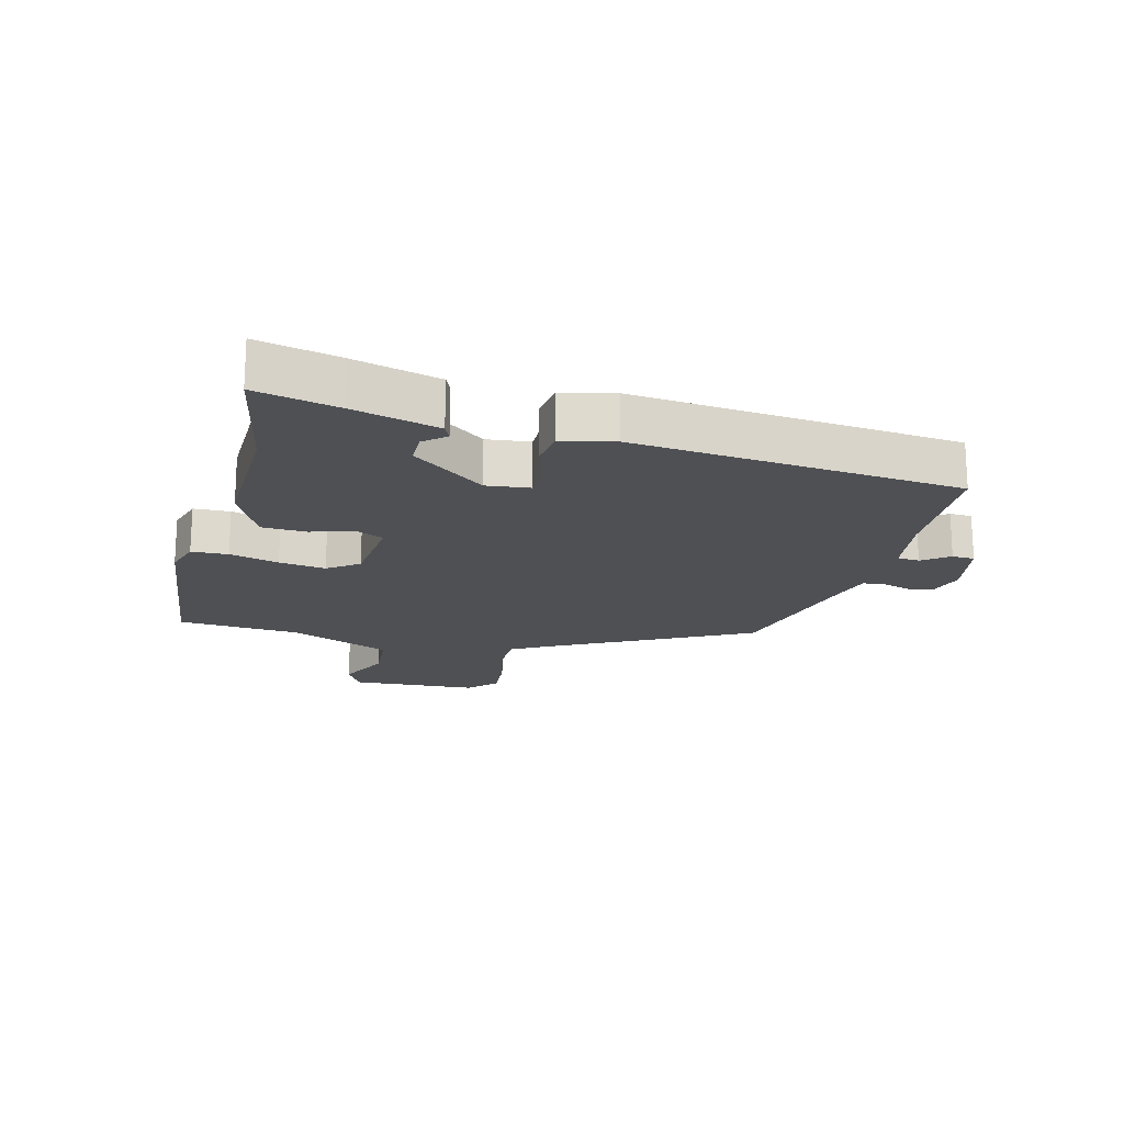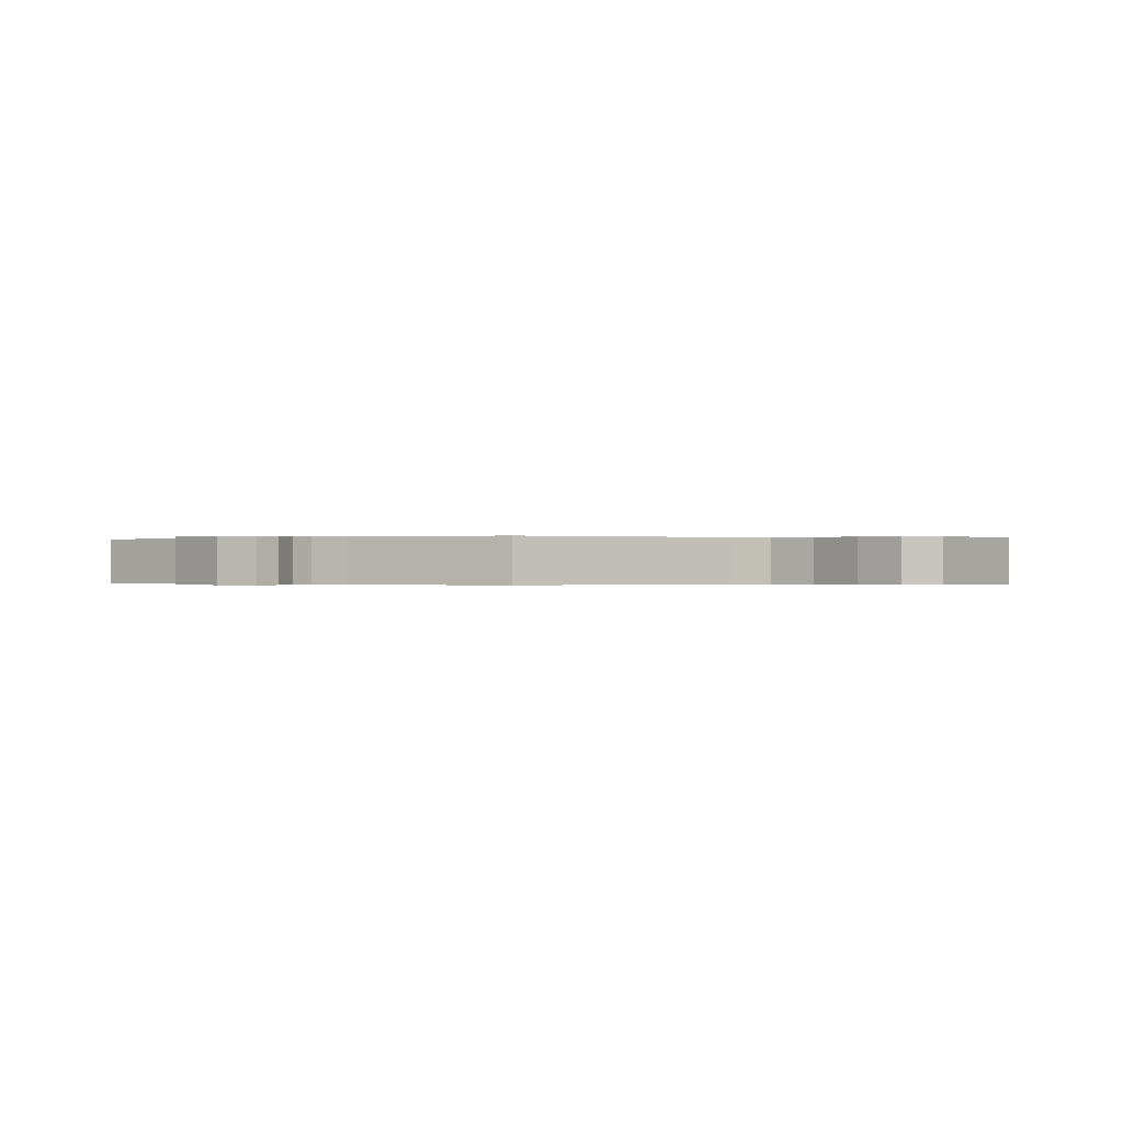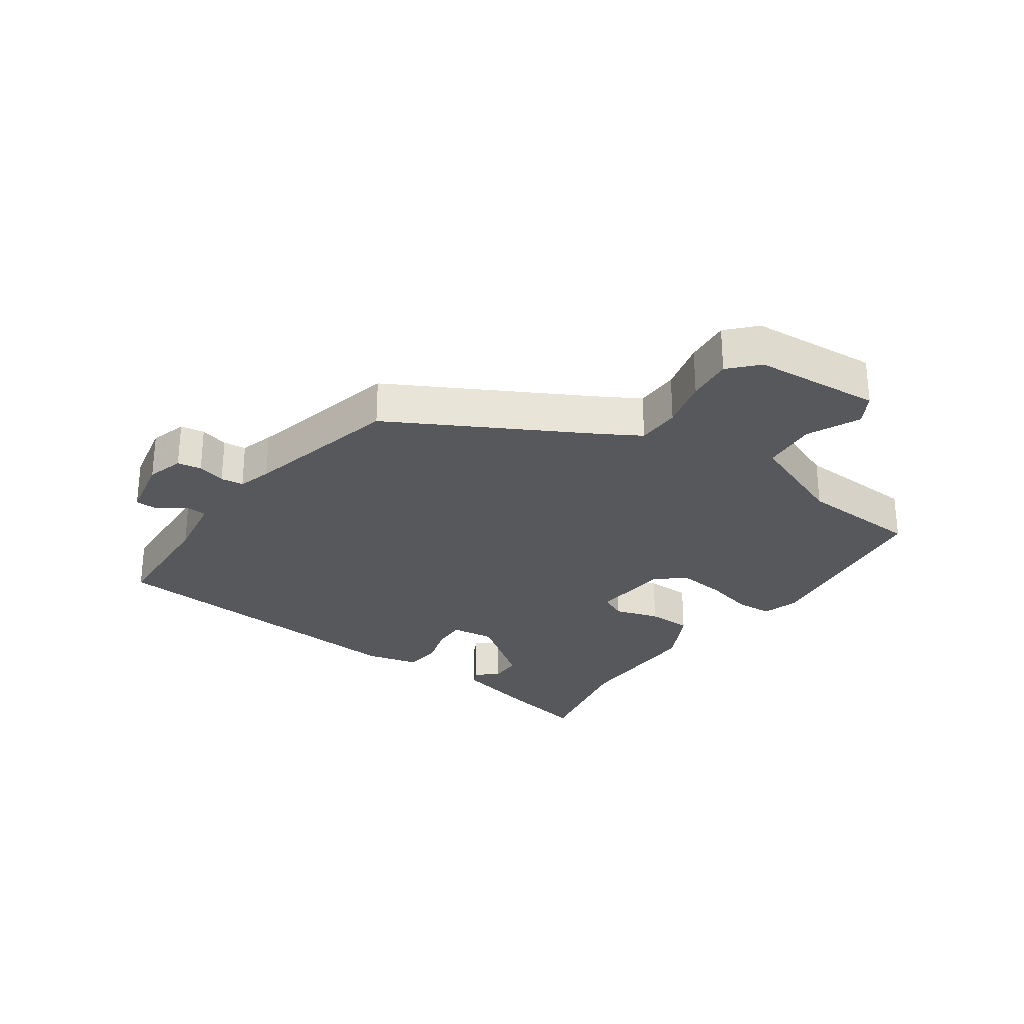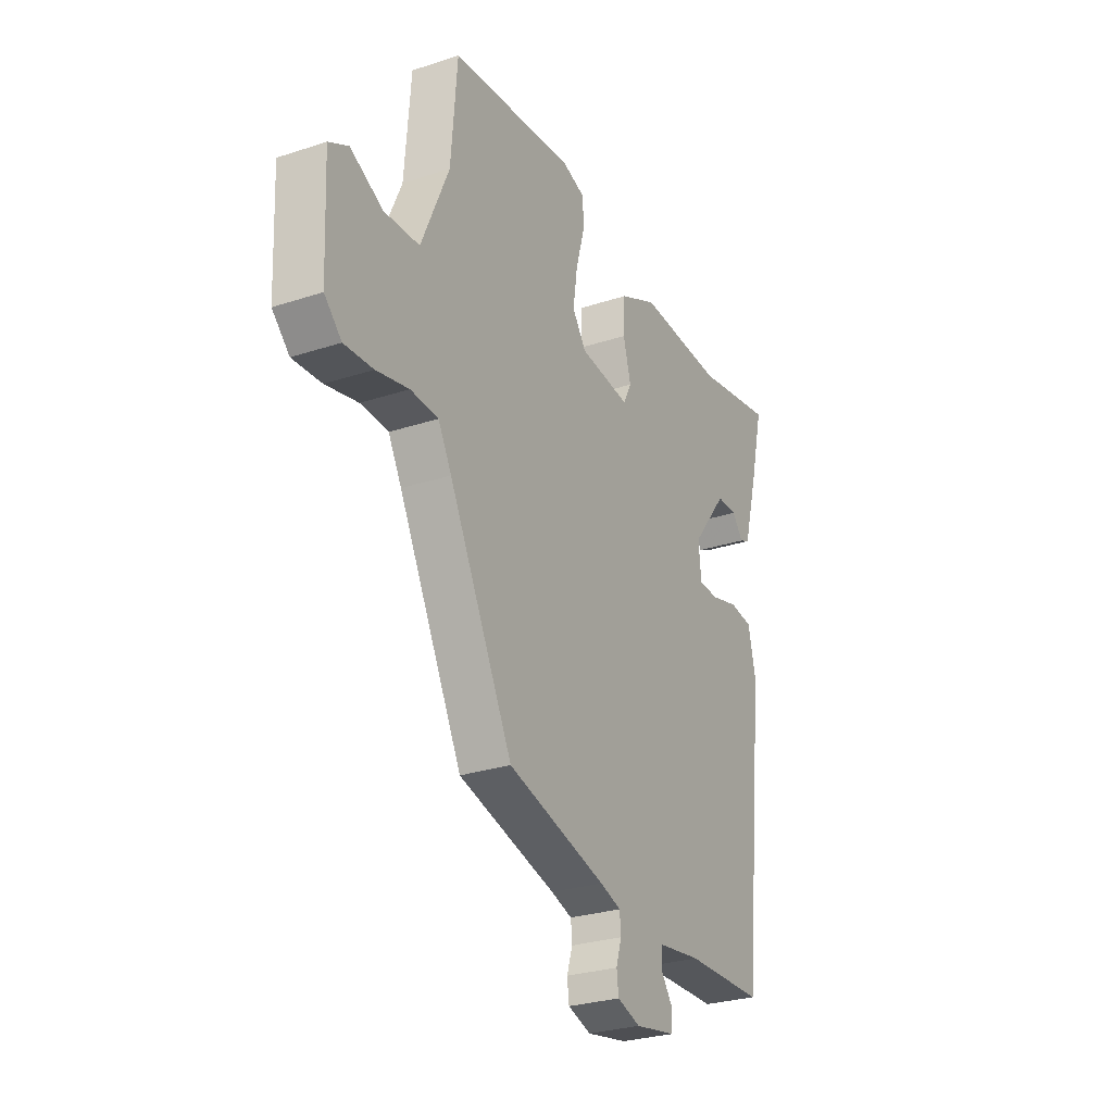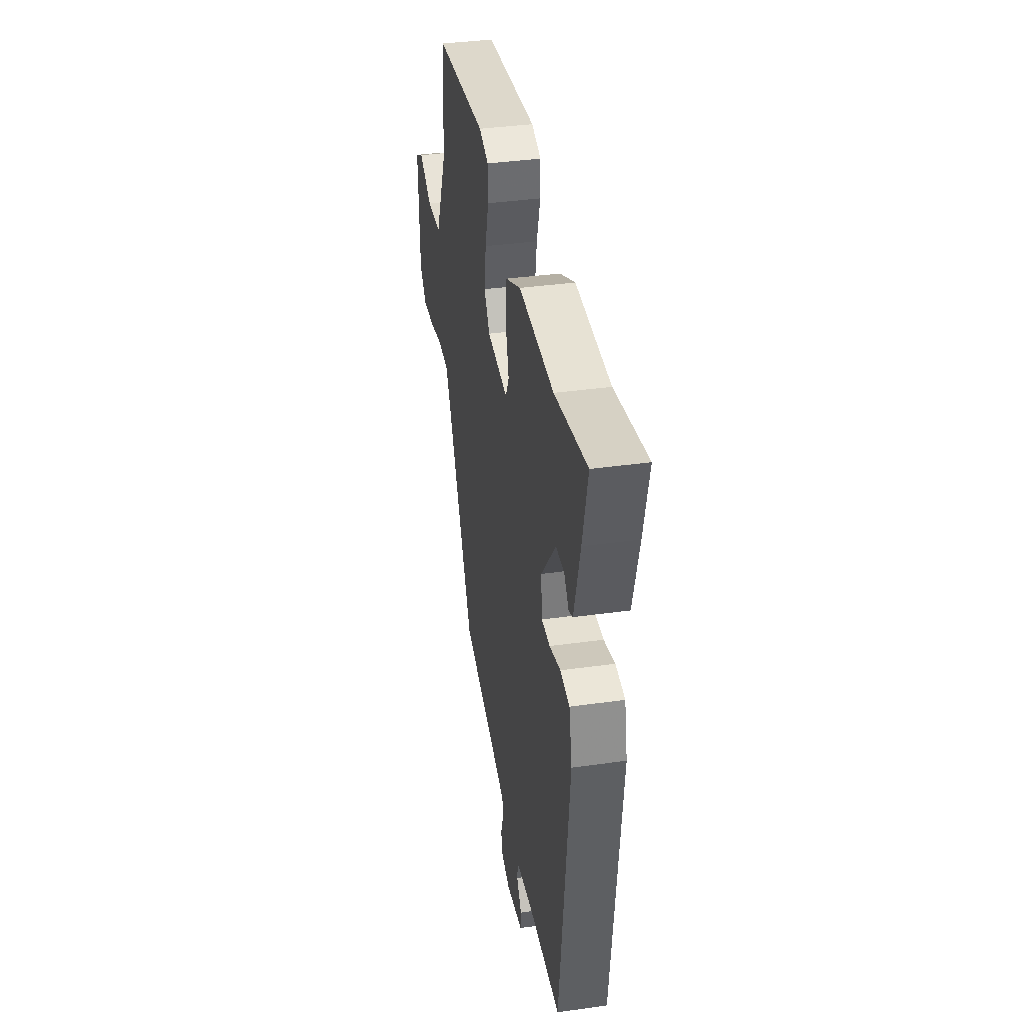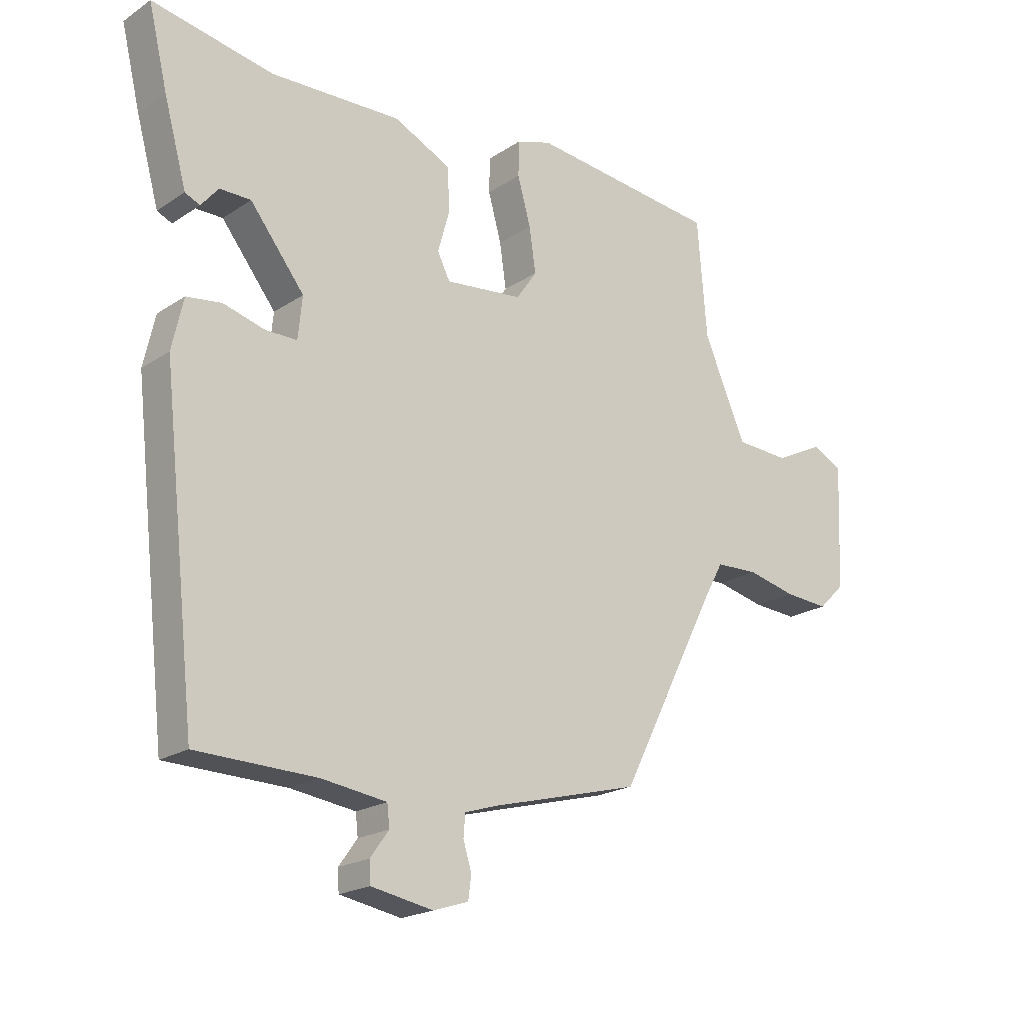
<metadata>
{"format":"obj","ext":"obj","renderer":"f3d","projection":"perspective","resolution":1024,"background":"white","views":[{"elev":-18.5,"azim":76.3,"up":"+Y"},{"elev":-0.2,"azim":-144.1,"up":"+Y"},{"elev":-27.9,"azim":-123.5,"up":"+Y"},{"elev":-28.0,"azim":-63.4,"up":"+Z"},{"elev":37.7,"azim":79.8,"up":"+Z"},{"elev":-20.2,"azim":140.1,"up":"+Z"}]}
</metadata>
<code>
v 0.446 0.07 -0.518
v 0.245 0.07 -0.523
v 0.136 0.07 -0.538
v 0.132 0.07 -0.574
v 0.163 0.07 -0.617
v 0.161 0.07 -0.653
v 0.057 0.07 -0.672
v -0.002 0.07 -0.653
v -0.007 0.07 -0.614
v 0.007 0.07 -0.569
v 0.004 0.07 -0.532
v -0.05 0.07 -0.515
v -0.301 0.07 -0.449
v -0.464 0.07 -0.129
v -0.498 0.07 -0.067
v -0.569 0.07 -0.064
v -0.652 0.07 -0.083
v -0.726 0.07 -0.088
v -0.77 0.07 -0.045
v -0.779 0.07 0.161
v -0.729 0.07 0.188
v -0.646 0.07 0.147
v -0.556 0.07 0.152
v -0.485 0.07 0.316
v -0.469 0.07 0.512
v -0.151 0.07 0.546
v -0.092 0.07 0.527
v -0.091 0.07 0.468
v -0.113 0.07 0.389
v -0.124 0.07 0.314
v -0.089 0.07 0.264
v 0.041 0.07 0.25
v 0.062 0.07 0.292
v 0.042 0.07 0.364
v 0.046 0.07 0.436
v 0.142 0.07 0.482
v 0.361 0.07 0.474
v 0.564 0.07 0.512
v 0.532 0.07 0.379
v 0.494 0.07 0.242
v 0.469 0.07 0.231
v 0.44 0.07 0.266
v 0.388 0.07 0.266
v 0.297 0.07 0.15
v 0.304 0.07 0.08
v 0.357 0.07 0.08
v 0.426 0.07 0.099
v 0.485 0.07 0.091
v 0.504 0.07 0.006
v 0.446 0 -0.518
v 0.245 0 -0.523
v 0.136 0 -0.538
v 0.132 0 -0.574
v 0.163 0 -0.617
v 0.161 0 -0.653
v 0.057 0 -0.672
v -0.002 0 -0.653
v -0.007 0 -0.614
v 0.007 0 -0.569
v 0.004 0 -0.532
v -0.05 0 -0.515
v -0.301 0 -0.449
v -0.464 0 -0.129
v -0.498 0 -0.067
v -0.569 0 -0.064
v -0.652 0 -0.083
v -0.726 0 -0.088
v -0.77 0 -0.045
v -0.779 0 0.161
v -0.729 0 0.188
v -0.646 0 0.147
v -0.556 0 0.152
v -0.485 0 0.316
v -0.469 0 0.512
v -0.151 0 0.546
v -0.092 0 0.527
v -0.091 0 0.468
v -0.113 0 0.389
v -0.124 0 0.314
v -0.089 0 0.264
v 0.041 0 0.25
v 0.062 0 0.292
v 0.042 0 0.364
v 0.046 0 0.436
v 0.142 0 0.482
v 0.361 0 0.474
v 0.564 0 0.512
v 0.532 0 0.379
v 0.494 0 0.242
v 0.469 0 0.231
v 0.44 0 0.266
v 0.388 0 0.266
v 0.297 0 0.15
v 0.304 0 0.08
v 0.357 0 0.08
v 0.426 0 0.099
v 0.485 0 0.091
v 0.504 0 0.006
f 46 47 48 49
f 45 46 49 1
f 39 40 41 42
f 37 38 39 42
f 37 42 43
f 36 37 43 44
f 33 34 35 36
f 26 27 28 29
f 24 25 26 29
f 23 24 29 30
f 19 20 21 22
f 19 22 23
f 16 17 18 19
f 15 16 19 23
f 14 15 23 30
f 12 13 14 30
f 7 8 9 10
f 7 10 11
f 4 5 6 7
f 3 4 7 11
f 2 3 11 12
f 45 1 2 12
f 33 36 44 45
f 32 33 45 12
f 12 30 31
f 12 31 32
f 98 97 96 95
f 50 98 95 94
f 91 90 89 88
f 91 88 87 86
f 92 91 86
f 93 92 86 85
f 85 84 83 82
f 78 77 76 75
f 78 75 74 73
f 79 78 73 72
f 71 70 69 68
f 72 71 68
f 68 67 66 65
f 72 68 65 64
f 79 72 64 63
f 79 63 62 61
f 59 58 57 56
f 60 59 56
f 56 55 54 53
f 60 56 53 52
f 61 60 52 51
f 61 51 50 94
f 94 93 85 82
f 61 94 82 81
f 80 79 61
f 81 80 61
f 1 50 51 2
f 2 51 52 3
f 3 52 53 4
f 4 53 54 5
f 5 54 55 6
f 6 55 56 7
f 7 56 57 8
f 8 57 58 9
f 9 58 59 10
f 10 59 60 11
f 11 60 61 12
f 12 61 62 13
f 13 62 63 14
f 14 63 64 15
f 15 64 65 16
f 16 65 66 17
f 17 66 67 18
f 18 67 68 19
f 19 68 69 20
f 20 69 70 21
f 21 70 71 22
f 22 71 72 23
f 23 72 73 24
f 24 73 74 25
f 25 74 75 26
f 26 75 76 27
f 27 76 77 28
f 28 77 78 29
f 29 78 79 30
f 30 79 80 31
f 31 80 81 32
f 32 81 82 33
f 33 82 83 34
f 34 83 84 35
f 35 84 85 36
f 36 85 86 37
f 37 86 87 38
f 38 87 88 39
f 39 88 89 40
f 40 89 90 41
f 41 90 91 42
f 42 91 92 43
f 43 92 93 44
f 44 93 94 45
f 45 94 95 46
f 46 95 96 47
f 47 96 97 48
f 48 97 98 49
f 49 98 50 1

</code>
